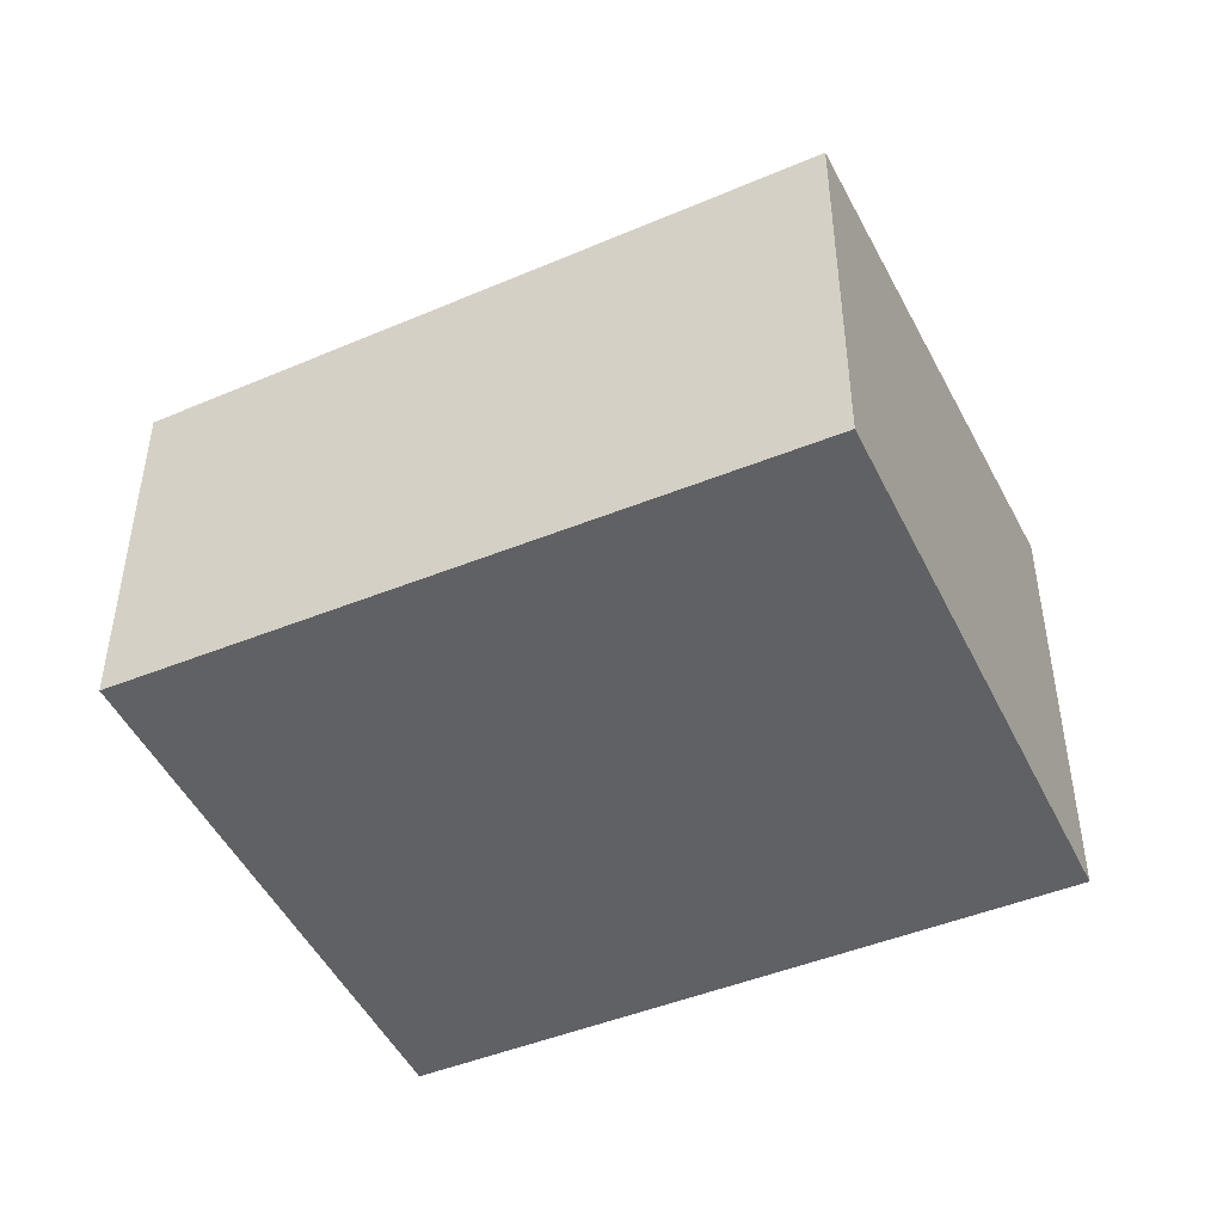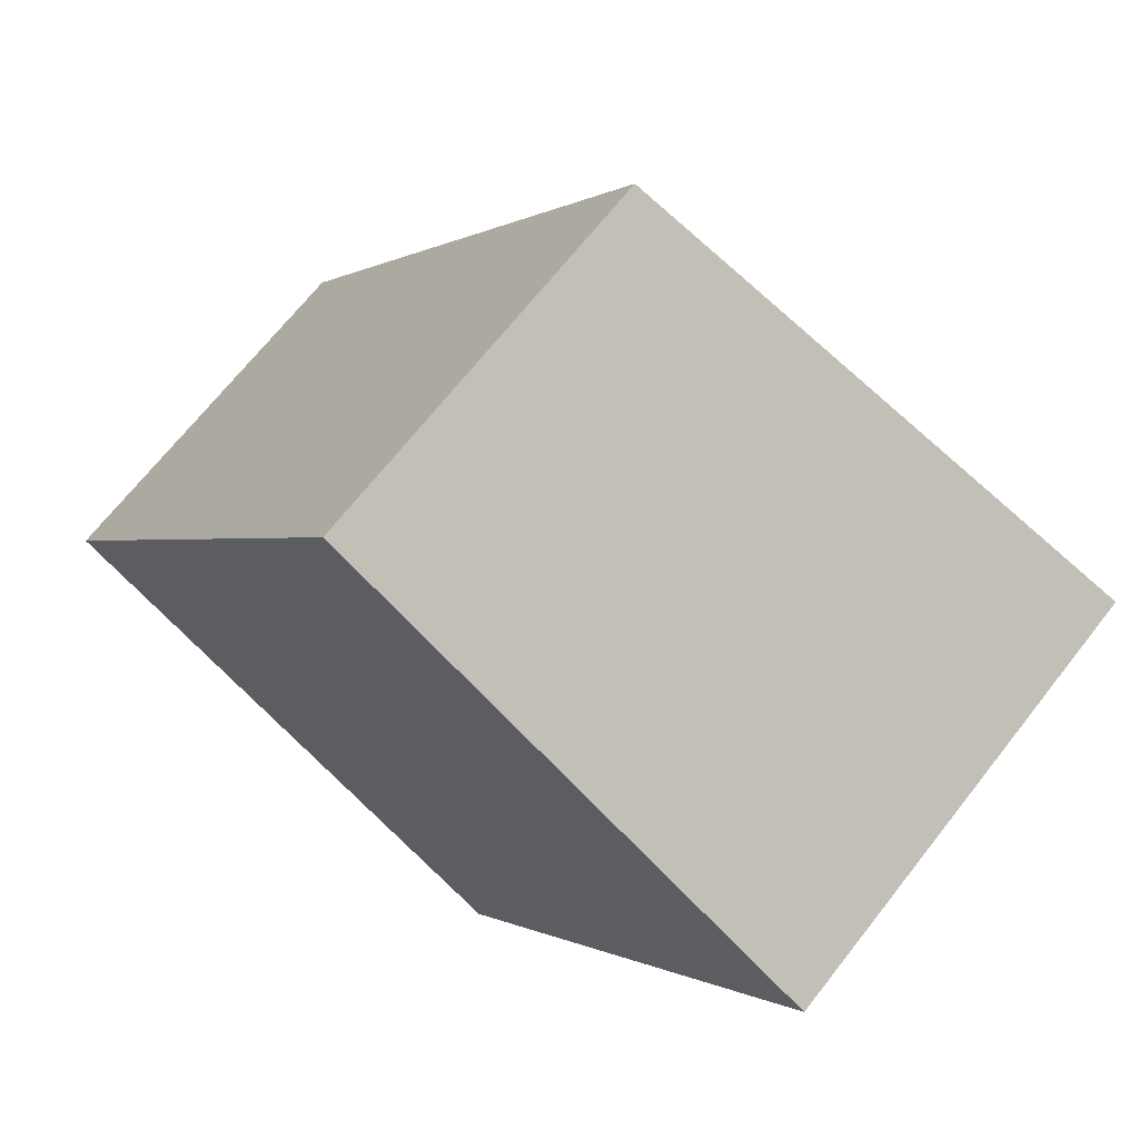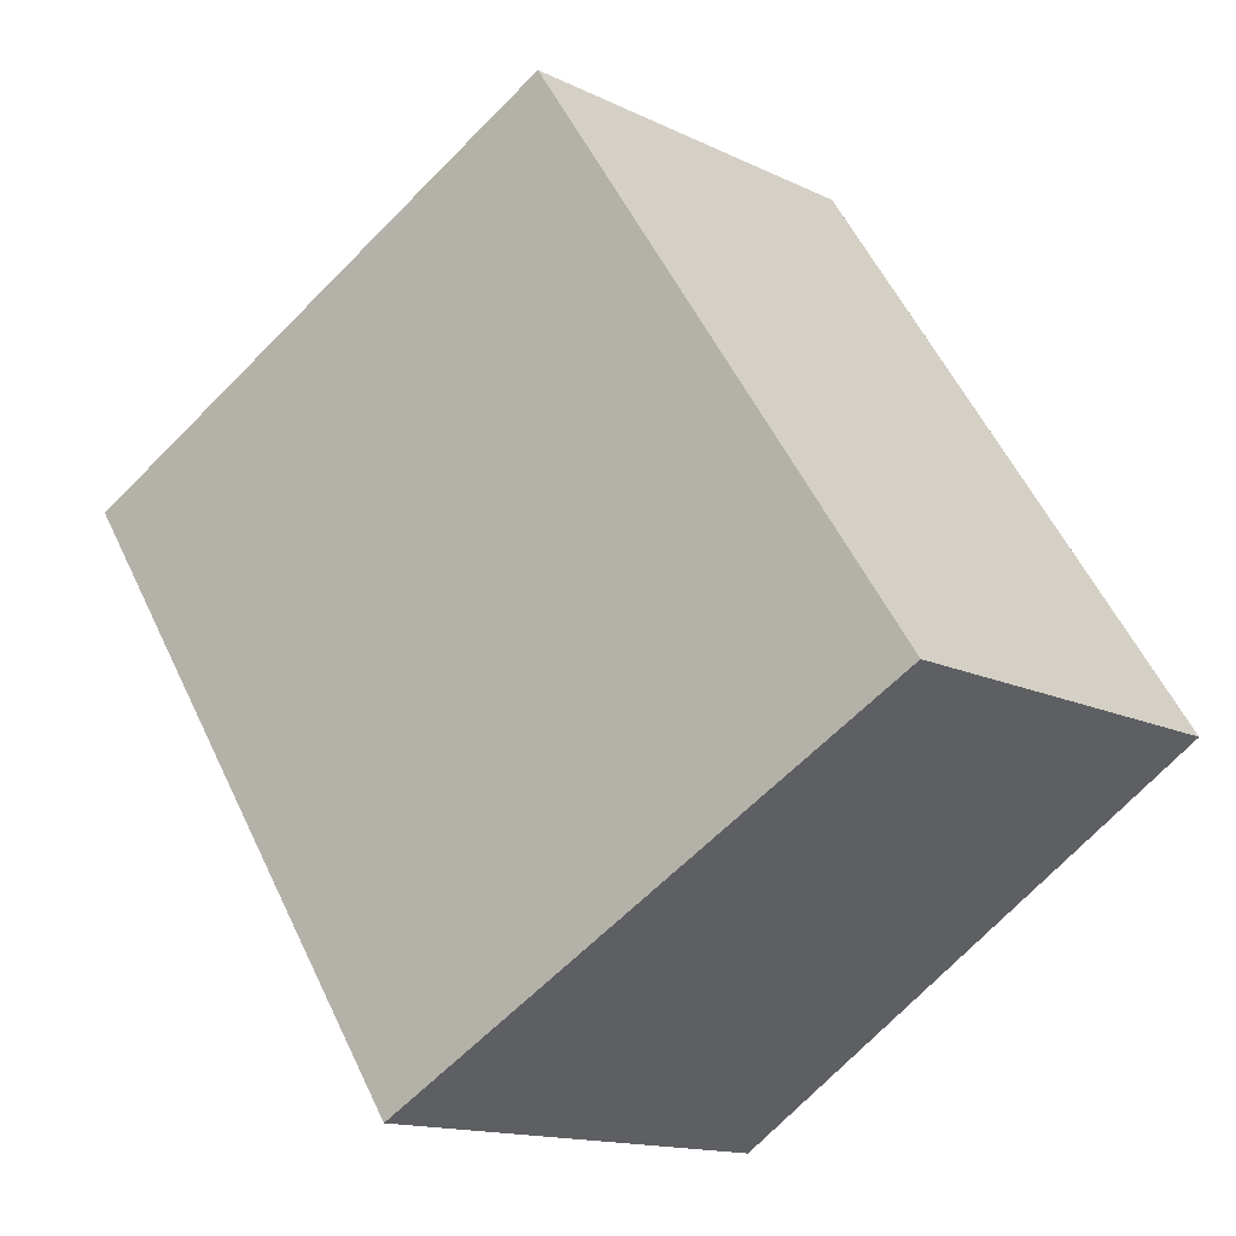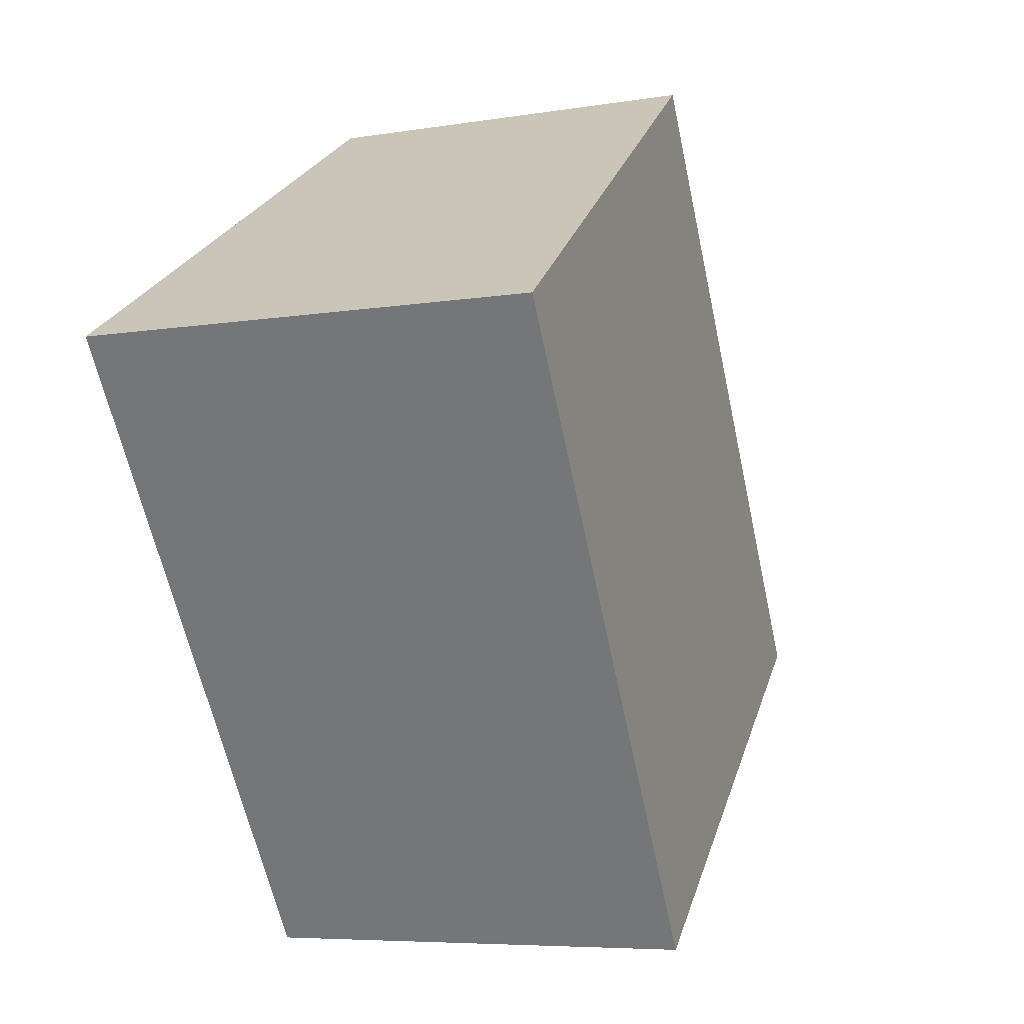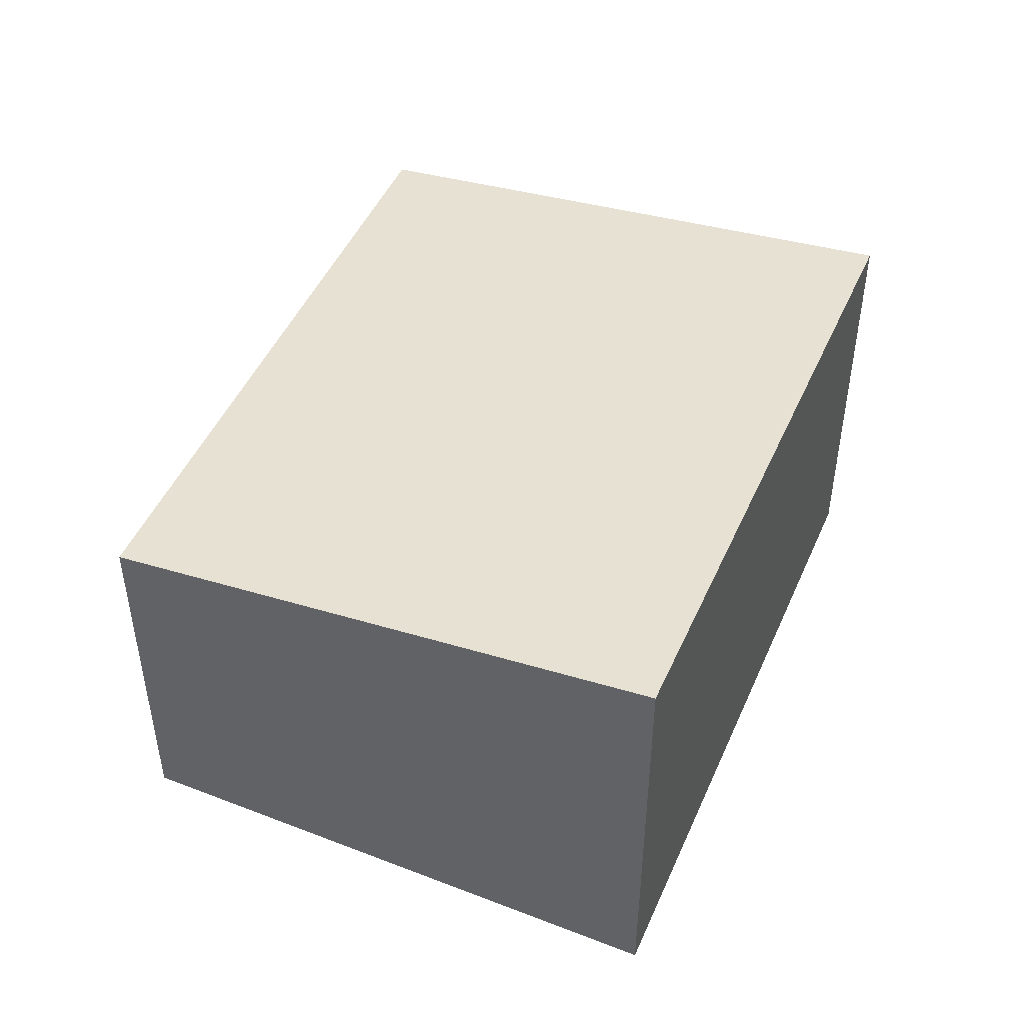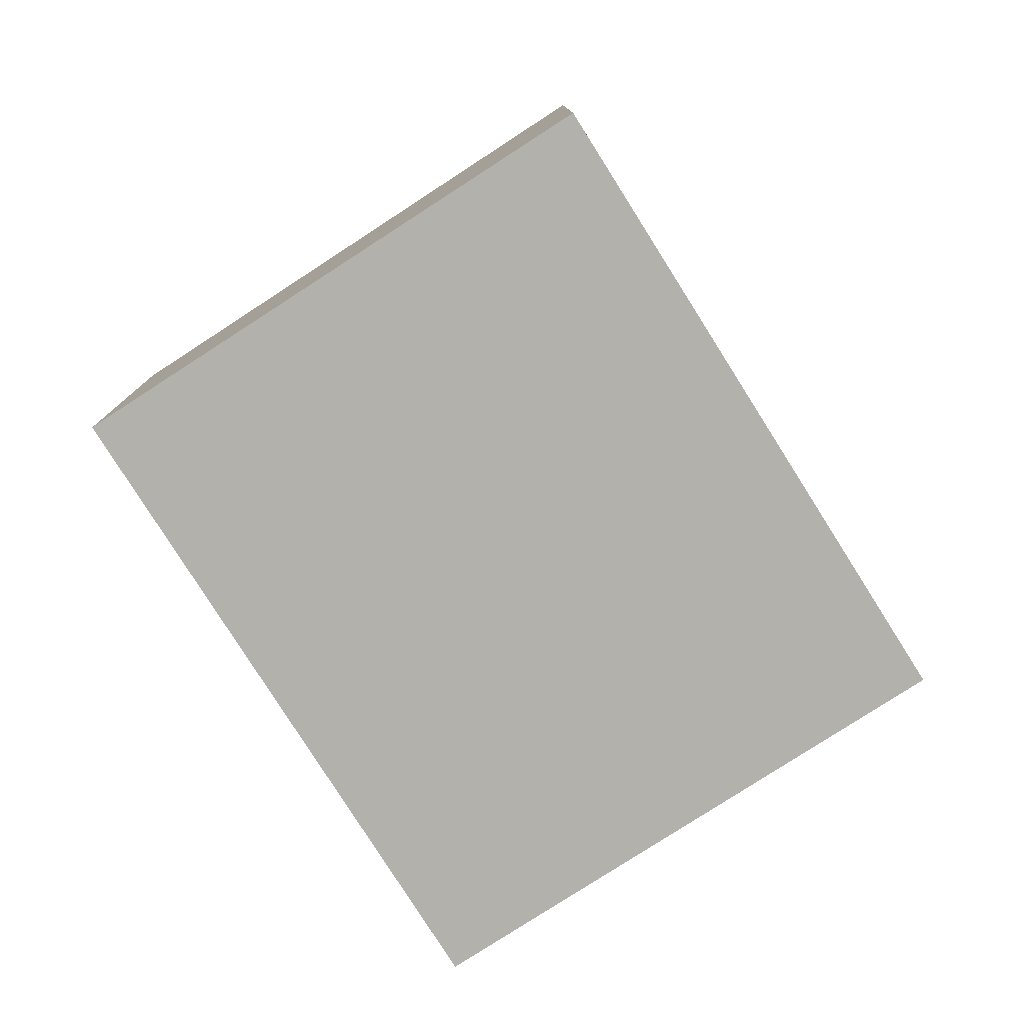
<metadata>
{"format":"obj","ext":"obj","renderer":"f3d","projection":"perspective","resolution":1024,"background":"white","views":[{"elev":-47.7,"azim":147.3,"up":"+Z"},{"elev":68.6,"azim":-141.9,"up":"+Y"},{"elev":-14.6,"azim":43.6,"up":"+Y"},{"elev":-6.4,"azim":-63.7,"up":"+Y"},{"elev":48.9,"azim":-124.3,"up":"+Z"},{"elev":-78.9,"azim":-114.9,"up":"+Z"}]}
</metadata>
<code>
v -430.7 -1603 1.931
v -433.2 -1604 2.309
v -435.2 -1601 2.447
v -432.6 -1600 2.069
v -430.8 -1603 1.944
v -432.7 -1600 2.083
v -432.7 -1600 2.082
v -435.2 -1601 2.446
v -432.6 -1600 2.068
v -435.2 -1601 2.444
v -433.2 -1604 2.307
v -435.2 -1601 2.445
v -433.2 -1604 2.308
v -430.8 -1603 1.945
v -433.3 -1604 2.31
v -430.7 -1603 1.931
v -430.8 -1603 1.944
v -430.7 -1603 1.931
v -430.7 -1603 0
v -430.8 -1603 2.22e-16
v -433.3 -1604 2.31
v -433.2 -1604 2.309
v -433.2 -1604 0
v -433.3 -1604 0
v -435.2 -1601 2.445
v -435.2 -1601 2.447
v -435.2 -1601 0
v -435.2 -1601 0
v -432.6 -1600 2.068
v -432.6 -1600 2.069
v -432.6 -1600 0
v -432.6 -1600 0
v -433.2 -1604 2.307
v -430.8 -1603 1.944
v -430.8 -1603 2.22e-16
v -433.2 -1604 0
v -432.6 -1600 2.069
v -432.7 -1600 2.083
v -432.7 -1600 0
v -432.6 -1600 0
v -435.2 -1601 2.447
v -435.2 -1601 2.446
v -435.2 -1601 0
v -435.2 -1601 0
v -430.7 -1603 1.931
v -432.6 -1600 2.068
v -432.6 -1600 0
v -430.7 -1603 0
v -433.2 -1604 2.309
v -433.2 -1604 2.307
v -433.2 -1604 0
v -433.2 -1604 0
v -432.7 -1600 2.083
v -435.2 -1601 2.445
v -435.2 -1601 0
v -432.7 -1600 0
v -435.2 -1601 2.446
v -433.3 -1604 2.31
v -433.3 -1604 0
v -435.2 -1601 0
v -430.7 -1603 1.931
v -430.7 -1603 1.931
v -430.7 -1603 0
v -430.7 -1603 0
v -430.7 -1603 0
v -433.2 -1604 0
v -435.2 -1601 0
v -432.6 -1600 0
f 7 6 4 9
f 10 8 3 12
f 13 11 2 15
f 16 1 5 14
f 14 5 11 13
f 12 6 7 10
f 13 10 7 14
f 15 8 10 13
f 14 7 9 16
f 18 19 20 17
f 22 23 24 21
f 26 27 28 25
f 30 31 32 29
f 34 35 36 33
f 38 39 40 37
f 42 43 44 41
f 46 47 48 45
f 50 51 52 49
f 54 55 56 53
f 58 59 60 57
f 62 63 64 61
f 66 67 68 65

</code>
